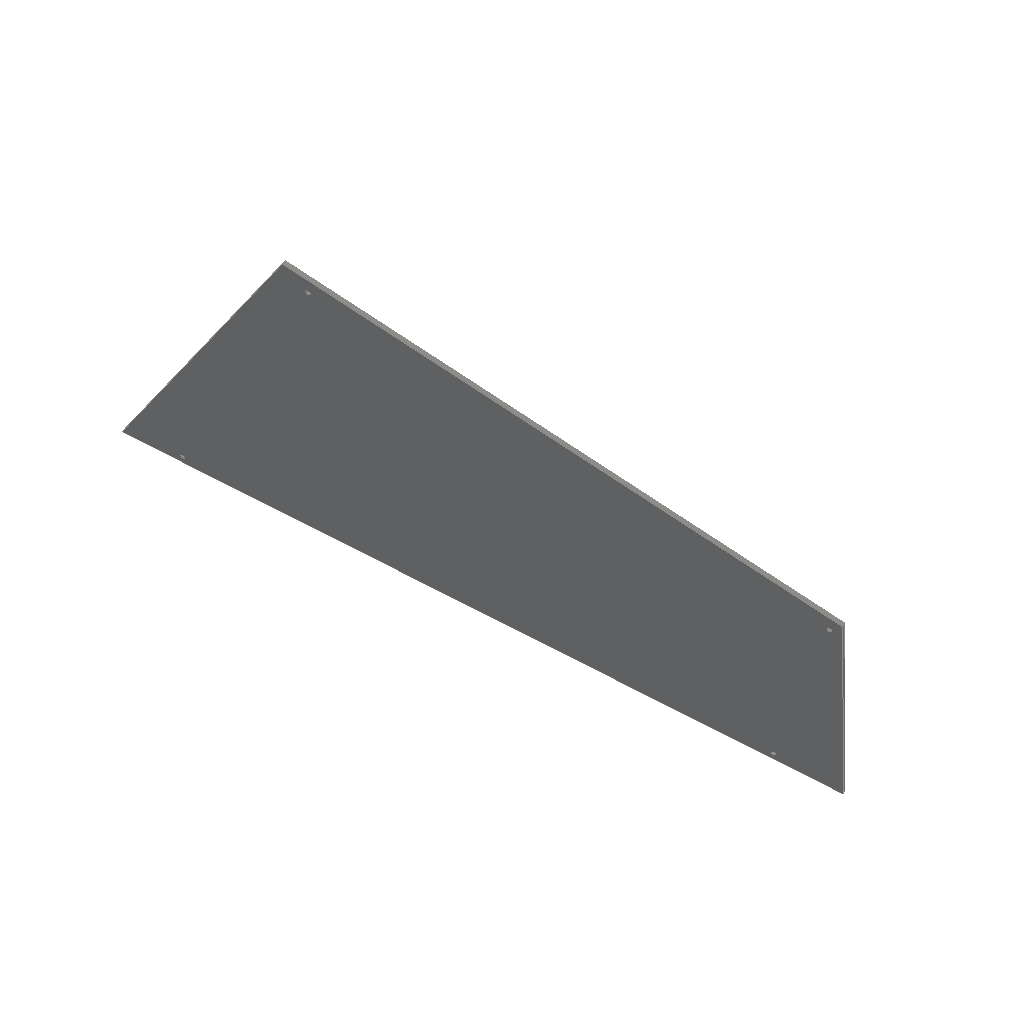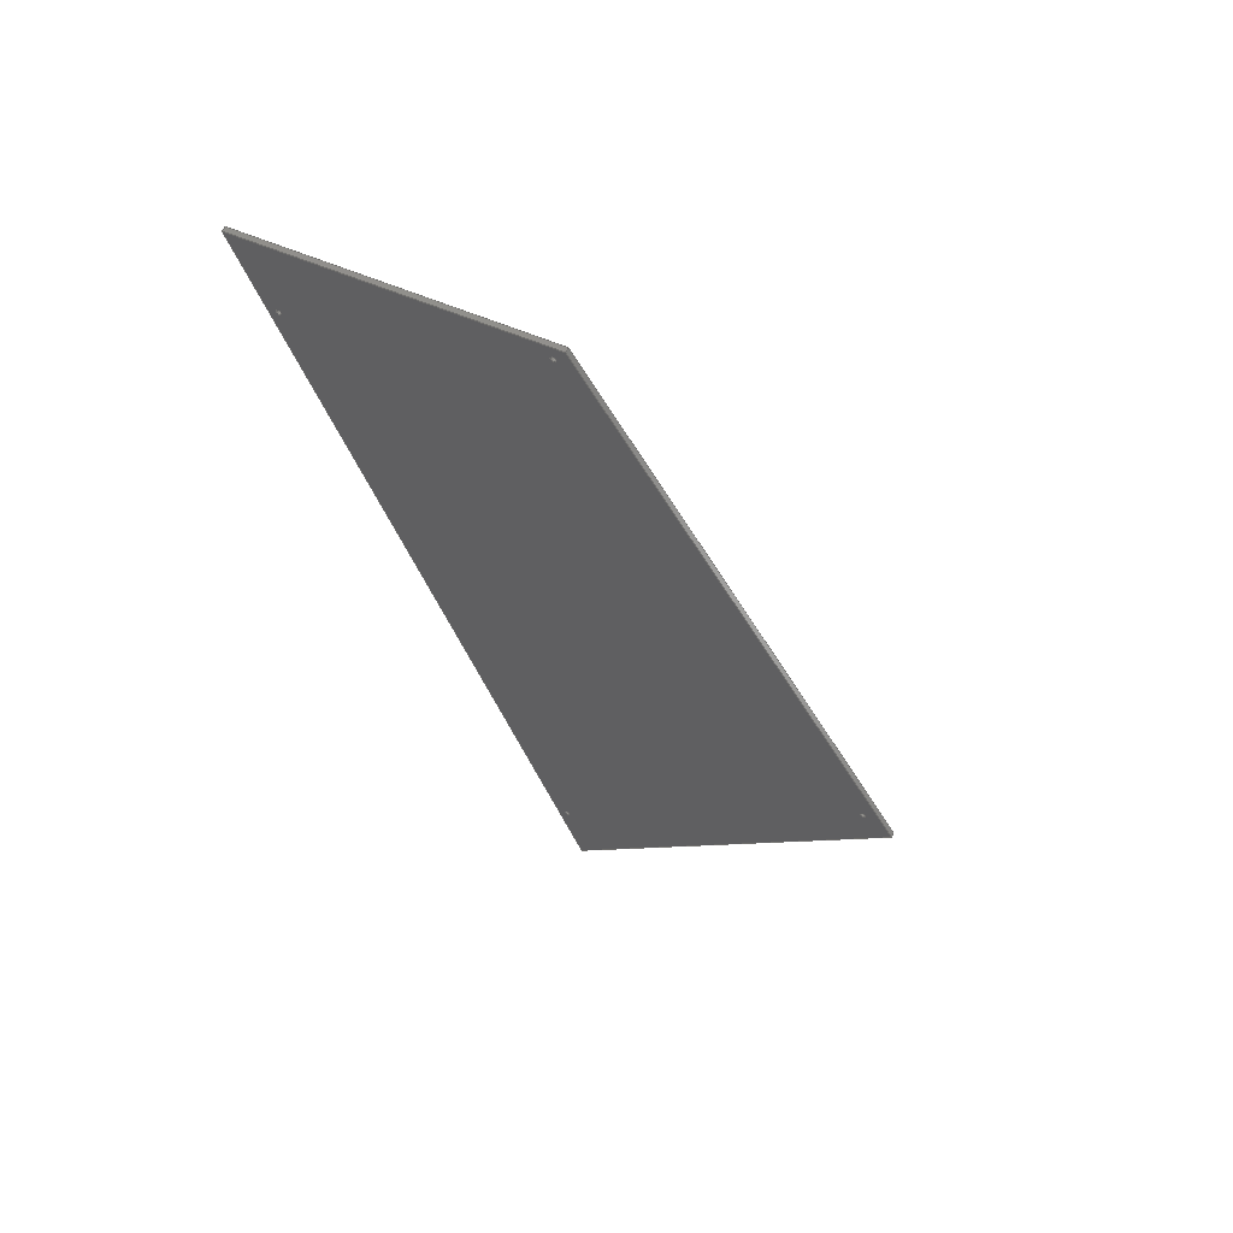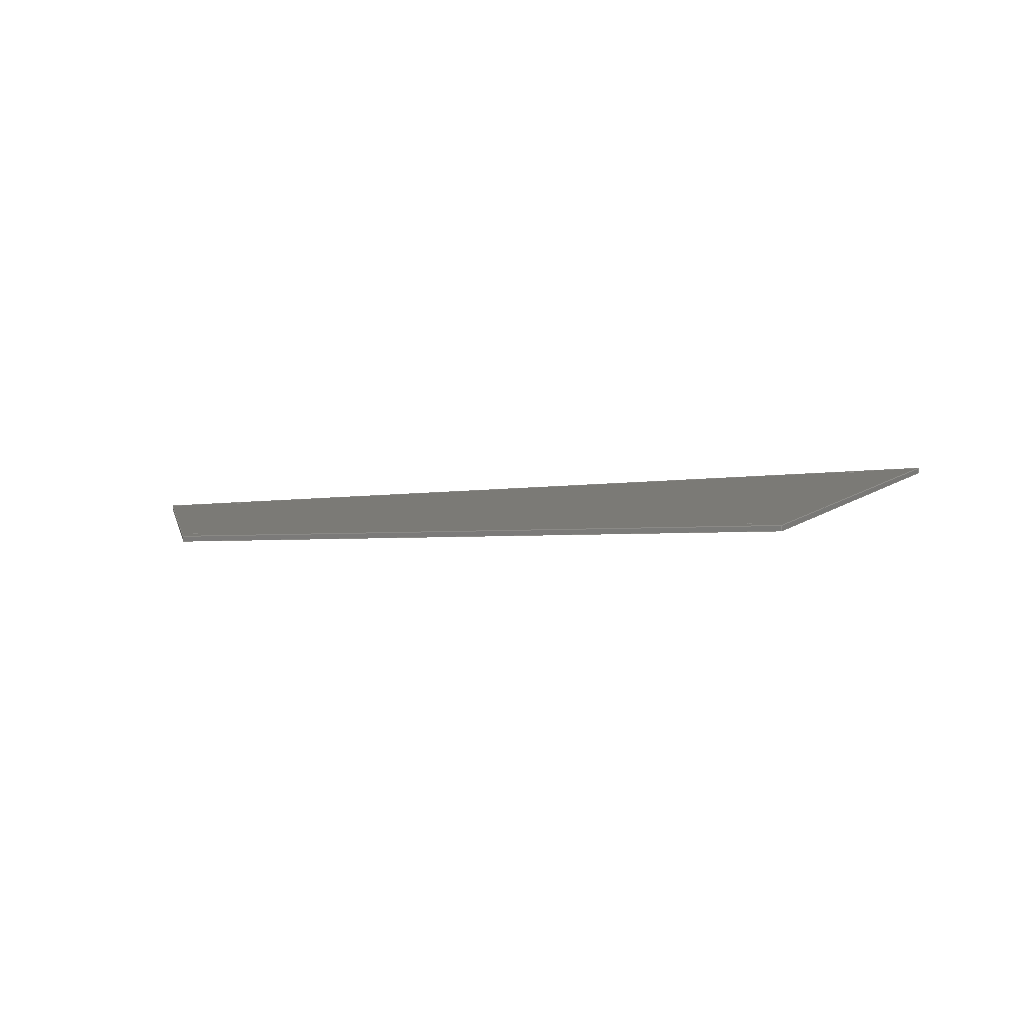
<metadata>
{"format":"step","ext":"stp","renderer":"f3d","projection":"perspective","resolution":1024,"background":"white","views":[{"elev":79.6,"azim":-153.0,"up":"+Z"},{"elev":-41.3,"azim":-72.3,"up":"+Y"},{"elev":-17.3,"azim":8.5,"up":"+Y"}]}
</metadata>
<code>
ISO-10303-21;
DATA;
#1=MECHANICAL_DESIGN_GEOMETRIC_PRESENTATION_REPRESENTATION('',(#172,#173,
#171,#175,#176,#177,#170,#174,#168,#169,#167),#314);
#2=SHAPE_REPRESENTATION_RELATIONSHIP('SRR','None',#326,#3);
#3=ADVANCED_BREP_SHAPE_REPRESENTATION('',(#4),#313);
#4=MANIFOLD_SOLID_BREP('Solid1',#188);
#5=CYLINDRICAL_SURFACE('',#210,0.125);
#6=CYLINDRICAL_SURFACE('',#211,0.125);
#7=CYLINDRICAL_SURFACE('',#212,0.125);
#8=CYLINDRICAL_SURFACE('',#213,0.125);
#9=FACE_BOUND('',#41,.T.);
#10=FACE_BOUND('',#42,.T.);
#11=FACE_BOUND('',#43,.T.);
#12=FACE_BOUND('',#44,.T.);
#13=FACE_BOUND('',#48,.T.);
#14=FACE_BOUND('',#49,.T.);
#15=FACE_BOUND('',#50,.T.);
#16=FACE_BOUND('',#51,.T.);
#17=FACE_BOUND('',#54,.T.);
#18=FACE_BOUND('',#56,.T.);
#19=FACE_BOUND('',#58,.T.);
#20=FACE_BOUND('',#60,.T.);
#21=CIRCLE('',#198,0.125);
#22=CIRCLE('',#199,0.125);
#23=CIRCLE('',#200,0.125);
#24=CIRCLE('',#201,0.125);
#25=CIRCLE('',#205,0.125);
#26=CIRCLE('',#206,0.125);
#27=CIRCLE('',#207,0.125);
#28=CIRCLE('',#208,0.125);
#29=FACE_OUTER_BOUND('',#39,.T.);
#30=FACE_OUTER_BOUND('',#40,.T.);
#31=FACE_OUTER_BOUND('',#45,.T.);
#32=FACE_OUTER_BOUND('',#46,.T.);
#33=FACE_OUTER_BOUND('',#47,.T.);
#34=FACE_OUTER_BOUND('',#52,.T.);
#35=FACE_OUTER_BOUND('',#53,.T.);
#36=FACE_OUTER_BOUND('',#55,.T.);
#37=FACE_OUTER_BOUND('',#57,.T.);
#38=FACE_OUTER_BOUND('',#59,.T.);
#39=EDGE_LOOP('',(#121,#122,#123,#124));
#40=EDGE_LOOP('',(#125,#126,#127,#128));
#41=EDGE_LOOP('',(#129));
#42=EDGE_LOOP('',(#130));
#43=EDGE_LOOP('',(#131));
#44=EDGE_LOOP('',(#132));
#45=EDGE_LOOP('',(#133,#134,#135,#136));
#46=EDGE_LOOP('',(#137,#138,#139,#140));
#47=EDGE_LOOP('',(#141,#142,#143,#144));
#48=EDGE_LOOP('',(#145));
#49=EDGE_LOOP('',(#146));
#50=EDGE_LOOP('',(#147));
#51=EDGE_LOOP('',(#148));
#52=EDGE_LOOP('',(#149,#150,#151,#152));
#53=EDGE_LOOP('',(#153));
#54=EDGE_LOOP('',(#154));
#55=EDGE_LOOP('',(#155));
#56=EDGE_LOOP('',(#156));
#57=EDGE_LOOP('',(#157));
#58=EDGE_LOOP('',(#158));
#59=EDGE_LOOP('',(#159));
#60=EDGE_LOOP('',(#160));
#61=LINE('',#268,#73);
#62=LINE('',#270,#74);
#63=LINE('',#272,#75);
#64=LINE('',#273,#76);
#65=LINE('',#277,#77);
#66=LINE('',#278,#78);
#67=LINE('',#279,#79);
#68=LINE('',#290,#80);
#69=LINE('',#292,#81);
#70=LINE('',#293,#82);
#71=LINE('',#295,#83);
#72=LINE('',#297,#84);
#73=VECTOR('',#218,0.3937);
#74=VECTOR('',#219,0.3937);
#75=VECTOR('',#220,0.3937);
#76=VECTOR('',#221,0.3937);
#77=VECTOR('',#224,0.3937);
#78=VECTOR('',#225,0.3937);
#79=VECTOR('',#226,0.3937);
#80=VECTOR('',#237,0.3937);
#81=VECTOR('',#238,0.3937);
#82=VECTOR('',#239,0.3937);
#83=VECTOR('',#242,0.3937);
#84=VECTOR('',#245,0.3937);
#85=VERTEX_POINT('',#266);
#86=VERTEX_POINT('',#267);
#87=VERTEX_POINT('',#269);
#88=VERTEX_POINT('',#271);
#89=VERTEX_POINT('',#275);
#90=VERTEX_POINT('',#276);
#91=VERTEX_POINT('',#280);
#92=VERTEX_POINT('',#282);
#93=VERTEX_POINT('',#284);
#94=VERTEX_POINT('',#286);
#95=VERTEX_POINT('',#289);
#96=VERTEX_POINT('',#291);
#97=VERTEX_POINT('',#298);
#98=VERTEX_POINT('',#300);
#99=VERTEX_POINT('',#302);
#100=VERTEX_POINT('',#304);
#101=EDGE_CURVE('',#85,#86,#61,.T.);
#102=EDGE_CURVE('',#87,#85,#62,.T.);
#103=EDGE_CURVE('',#87,#88,#63,.T.);
#104=EDGE_CURVE('',#86,#88,#64,.T.);
#105=EDGE_CURVE('',#89,#90,#65,.T.);
#106=EDGE_CURVE('',#90,#85,#66,.T.);
#107=EDGE_CURVE('',#86,#89,#67,.T.);
#108=EDGE_CURVE('',#91,#91,#21,.T.);
#109=EDGE_CURVE('',#92,#92,#22,.T.);
#110=EDGE_CURVE('',#93,#93,#23,.T.);
#111=EDGE_CURVE('',#94,#94,#24,.T.);
#112=EDGE_CURVE('',#95,#89,#68,.T.);
#113=EDGE_CURVE('',#95,#96,#69,.T.);
#114=EDGE_CURVE('',#90,#96,#70,.T.);
#115=EDGE_CURVE('',#87,#96,#71,.T.);
#116=EDGE_CURVE('',#88,#95,#72,.T.);
#117=EDGE_CURVE('',#97,#97,#25,.T.);
#118=EDGE_CURVE('',#98,#98,#26,.T.);
#119=EDGE_CURVE('',#99,#99,#27,.T.);
#120=EDGE_CURVE('',#100,#100,#28,.T.);
#121=ORIENTED_EDGE('',*,*,#101,.F.);
#122=ORIENTED_EDGE('',*,*,#102,.F.);
#123=ORIENTED_EDGE('',*,*,#103,.T.);
#124=ORIENTED_EDGE('',*,*,#104,.F.);
#125=ORIENTED_EDGE('',*,*,#105,.T.);
#126=ORIENTED_EDGE('',*,*,#106,.T.);
#127=ORIENTED_EDGE('',*,*,#101,.T.);
#128=ORIENTED_EDGE('',*,*,#107,.T.);
#129=ORIENTED_EDGE('',*,*,#108,.F.);
#130=ORIENTED_EDGE('',*,*,#109,.F.);
#131=ORIENTED_EDGE('',*,*,#110,.F.);
#132=ORIENTED_EDGE('',*,*,#111,.F.);
#133=ORIENTED_EDGE('',*,*,#105,.F.);
#134=ORIENTED_EDGE('',*,*,#112,.F.);
#135=ORIENTED_EDGE('',*,*,#113,.T.);
#136=ORIENTED_EDGE('',*,*,#114,.F.);
#137=ORIENTED_EDGE('',*,*,#106,.F.);
#138=ORIENTED_EDGE('',*,*,#114,.T.);
#139=ORIENTED_EDGE('',*,*,#115,.F.);
#140=ORIENTED_EDGE('',*,*,#102,.T.);
#141=ORIENTED_EDGE('',*,*,#113,.F.);
#142=ORIENTED_EDGE('',*,*,#116,.F.);
#143=ORIENTED_EDGE('',*,*,#103,.F.);
#144=ORIENTED_EDGE('',*,*,#115,.T.);
#145=ORIENTED_EDGE('',*,*,#117,.F.);
#146=ORIENTED_EDGE('',*,*,#118,.F.);
#147=ORIENTED_EDGE('',*,*,#119,.F.);
#148=ORIENTED_EDGE('',*,*,#120,.F.);
#149=ORIENTED_EDGE('',*,*,#107,.F.);
#150=ORIENTED_EDGE('',*,*,#104,.T.);
#151=ORIENTED_EDGE('',*,*,#116,.T.);
#152=ORIENTED_EDGE('',*,*,#112,.T.);
#153=ORIENTED_EDGE('',*,*,#108,.T.);
#154=ORIENTED_EDGE('',*,*,#117,.T.);
#155=ORIENTED_EDGE('',*,*,#109,.T.);
#156=ORIENTED_EDGE('',*,*,#118,.T.);
#157=ORIENTED_EDGE('',*,*,#110,.T.);
#158=ORIENTED_EDGE('',*,*,#119,.T.);
#159=ORIENTED_EDGE('',*,*,#111,.T.);
#160=ORIENTED_EDGE('',*,*,#120,.T.);
#161=PLANE('',#196);
#162=PLANE('',#197);
#163=PLANE('',#202);
#164=PLANE('',#203);
#165=PLANE('',#204);
#166=PLANE('',#209);
#167=STYLED_ITEM('',(#336),#178);
#168=STYLED_ITEM('',(#336),#179);
#169=STYLED_ITEM('',(#336),#180);
#170=STYLED_ITEM('',(#336),#181);
#171=STYLED_ITEM('',(#336),#182);
#172=STYLED_ITEM('',(#336),#183);
#173=STYLED_ITEM('',(#336),#184);
#174=STYLED_ITEM('',(#336),#185);
#175=STYLED_ITEM('',(#336),#186);
#176=STYLED_ITEM('',(#336),#187);
#177=STYLED_ITEM('',(#335),#4);
#178=ADVANCED_FACE('',(#29),#161,.F.);
#179=ADVANCED_FACE('',(#30,#9,#10,#11,#12),#162,.T.);
#180=ADVANCED_FACE('',(#31),#163,.F.);
#181=ADVANCED_FACE('',(#32),#164,.F.);
#182=ADVANCED_FACE('',(#33,#13,#14,#15,#16),#165,.F.);
#183=ADVANCED_FACE('',(#34),#166,.F.);
#184=ADVANCED_FACE('',(#35,#17),#5,.F.);
#185=ADVANCED_FACE('',(#36,#18),#6,.F.);
#186=ADVANCED_FACE('',(#37,#19),#7,.F.);
#187=ADVANCED_FACE('',(#38,#20),#8,.F.);
#188=CLOSED_SHELL('',(#178,#179,#180,#181,#182,#183,#184,#185,#186,#187));
#189=DATE_TIME_ROLE('creation_date');
#190=APPLIED_DATE_AND_TIME_ASSIGNMENT(#191,#189,(#328));
#191=DATE_AND_TIME(#192,#193);
#192=CALENDAR_DATE(2016,16,12);
#193=LOCAL_TIME(17,15,37,#194);
#194=COORDINATED_UNIVERSAL_TIME_OFFSET(0,0,.BEHIND.);
#195=AXIS2_PLACEMENT_3D('placement',#264,#214,#215);
#196=AXIS2_PLACEMENT_3D('',#265,#216,#217);
#197=AXIS2_PLACEMENT_3D('',#274,#222,#223);
#198=AXIS2_PLACEMENT_3D('',#281,#227,#228);
#199=AXIS2_PLACEMENT_3D('',#283,#229,#230);
#200=AXIS2_PLACEMENT_3D('',#285,#231,#232);
#201=AXIS2_PLACEMENT_3D('',#287,#233,#234);
#202=AXIS2_PLACEMENT_3D('',#288,#235,#236);
#203=AXIS2_PLACEMENT_3D('',#294,#240,#241);
#204=AXIS2_PLACEMENT_3D('',#296,#243,#244);
#205=AXIS2_PLACEMENT_3D('',#299,#246,#247);
#206=AXIS2_PLACEMENT_3D('',#301,#248,#249);
#207=AXIS2_PLACEMENT_3D('',#303,#250,#251);
#208=AXIS2_PLACEMENT_3D('',#305,#252,#253);
#209=AXIS2_PLACEMENT_3D('',#306,#254,#255);
#210=AXIS2_PLACEMENT_3D('',#307,#256,#257);
#211=AXIS2_PLACEMENT_3D('',#308,#258,#259);
#212=AXIS2_PLACEMENT_3D('',#309,#260,#261);
#213=AXIS2_PLACEMENT_3D('',#310,#262,#263);
#214=DIRECTION('axis',(0,0,1));
#215=DIRECTION('refdir',(1,0,0));
#216=DIRECTION('center_axis',(-0.9271,0.155,-0.3413));
#217=DIRECTION('ref_axis',(-0.3454,0,0.9384));
#218=DIRECTION('',(-0.3748,-0.3937,0.8394));
#219=DIRECTION('',(0.004222,-0.9061,-0.4231));
#220=DIRECTION('',(-0.3748,-0.3937,0.8394));
#221=DIRECTION('',(-0.004222,0.9061,0.4231));
#222=DIRECTION('center_axis',(0.004222,-0.9061,-0.4231));
#223=DIRECTION('ref_axis',(-1,-0.003825,-0.001786));
#224=DIRECTION('',(-0.3512,0.3948,-0.849));
#225=DIRECTION('',(1,0.003825,0.001786));
#226=DIRECTION('',(-0.981,0.07822,-0.1773));
#227=DIRECTION('center_axis',(0.004222,-0.9061,-0.4231));
#228=DIRECTION('ref_axis',(9.493e-12,0.4231,-0.9061));
#229=DIRECTION('center_axis',(0.004222,-0.9061,-0.4231));
#230=DIRECTION('ref_axis',(4.82e-11,0.4231,-0.9061));
#231=DIRECTION('center_axis',(0.004222,-0.9061,-0.4231));
#232=DIRECTION('ref_axis',(-1.496e-10,0.4231,-0.9061));
#233=DIRECTION('center_axis',(0.004222,-0.9061,-0.4231));
#234=DIRECTION('ref_axis',(-1.293e-10,0.4231,-0.9061));
#235=DIRECTION('center_axis',(0.9363,0.1522,-0.3166));
#236=DIRECTION('ref_axis',(-0.3203,1.421e-14,-0.9473));
#237=DIRECTION('',(0.004222,-0.9061,-0.4231));
#238=DIRECTION('',(-0.3512,0.3948,-0.849));
#239=DIRECTION('',(-0.004222,0.9061,0.4231));
#240=DIRECTION('center_axis',(0,-0.4231,0.9061));
#241=DIRECTION('ref_axis',(0,0.9061,0.4231));
#242=DIRECTION('',(-1,-0.003825,-0.001786));
#243=DIRECTION('center_axis',(0.004222,-0.9061,-0.4231));
#244=DIRECTION('ref_axis',(-1,-0.003825,-0.001786));
#245=DIRECTION('',(-0.981,0.07822,-0.1773));
#246=DIRECTION('center_axis',(-0.004222,0.9061,0.4231));
#247=DIRECTION('ref_axis',(-4.15e-11,-0.4231,0.9061));
#248=DIRECTION('center_axis',(-0.004222,0.9061,0.4231));
#249=DIRECTION('ref_axis',(-5.193e-09,-0.4231,0.9061));
#250=DIRECTION('center_axis',(-0.004222,0.9061,0.4231));
#251=DIRECTION('ref_axis',(-5.398e-09,-0.4231,0.9061));
#252=DIRECTION('center_axis',(-0.004222,0.9061,0.4231));
#253=DIRECTION('ref_axis',(-1.07e-10,-0.4231,0.9061));
#254=DIRECTION('center_axis',(0.1938,0.4158,-0.8886));
#255=DIRECTION('ref_axis',(-3.553e-15,-0.9058,-0.4238));
#256=DIRECTION('center_axis',(0.004222,-0.9061,-0.4231));
#257=DIRECTION('ref_axis',(-1.316e-16,0.4231,-0.9061));
#258=DIRECTION('center_axis',(0.004222,-0.9061,-0.4231));
#259=DIRECTION('ref_axis',(-1.316e-16,0.4231,-0.9061));
#260=DIRECTION('center_axis',(0.004222,-0.9061,-0.4231));
#261=DIRECTION('ref_axis',(-1.316e-16,0.4231,-0.9061));
#262=DIRECTION('center_axis',(0.004222,-0.9061,-0.4231));
#263=DIRECTION('ref_axis',(-1.316e-16,0.4231,-0.9061));
#264=CARTESIAN_POINT('',(0,0,0));
#265=CARTESIAN_POINT('Origin',(16.71,-83.56,65.73));
#266=CARTESIAN_POINT('',(21.42,-78.84,55.08));
#267=CARTESIAN_POINT('',(13.63,-87.02,72.53));
#268=CARTESIAN_POINT('',(15.9,-84.64,67.46));
#269=CARTESIAN_POINT('',(21.42,-78.61,55.18));
#270=CARTESIAN_POINT('',(21.42,-78.61,55.18));
#271=CARTESIAN_POINT('',(13.63,-86.8,72.64));
#272=CARTESIAN_POINT('',(15.9,-84.42,67.56));
#273=CARTESIAN_POINT('',(13.63,-86.8,72.64));
#274=CARTESIAN_POINT('Origin',(-0.000141,-82.98,63.74));
#275=CARTESIAN_POINT('',(-16.42,-84.63,67.1));
#276=CARTESIAN_POINT('',(-21.43,-79,55));
#277=CARTESIAN_POINT('',(-17.07,-83.89,65.52));
#278=CARTESIAN_POINT('',(-0.7233,-78.92,55.04));
#279=CARTESIAN_POINT('',(-1.217,-85.84,69.85));
#280=CARTESIAN_POINT('',(17.75,-79.01,55.41));
#281=CARTESIAN_POINT('Origin',(17.75,-79.06,55.52));
#282=CARTESIAN_POINT('',(-15.99,-84.29,66.37));
#283=CARTESIAN_POINT('Origin',(-15.99,-84.34,66.49));
#284=CARTESIAN_POINT('',(12.2,-86.53,71.47));
#285=CARTESIAN_POINT('Origin',(12.2,-86.59,71.58));
#286=CARTESIAN_POINT('',(-17.25,-79.14,55.35));
#287=CARTESIAN_POINT('Origin',(-17.25,-79.2,55.46));
#288=CARTESIAN_POINT('Origin',(-18.52,-82.04,62.13));
#289=CARTESIAN_POINT('',(-16.42,-84.4,67.21));
#290=CARTESIAN_POINT('',(-16.42,-84.4,67.21));
#291=CARTESIAN_POINT('',(-21.43,-78.78,55.11));
#292=CARTESIAN_POINT('',(-17.07,-83.67,65.63));
#293=CARTESIAN_POINT('',(-21.43,-78.78,55.11));
#294=CARTESIAN_POINT('Origin',(-1.448,-78.7,55.14));
#295=CARTESIAN_POINT('',(-0.7244,-78.7,55.14));
#296=CARTESIAN_POINT('Origin',(-0.001196,-82.76,63.85));
#297=CARTESIAN_POINT('',(-1.218,-85.61,69.95));
#298=CARTESIAN_POINT('',(17.87,-78.84,55.63));
#299=CARTESIAN_POINT('Origin',(17.74,-78.84,55.63));
#300=CARTESIAN_POINT('',(-15.87,-84.11,66.59));
#301=CARTESIAN_POINT('Origin',(-15.99,-84.11,66.59));
#302=CARTESIAN_POINT('',(12.32,-86.36,71.69));
#303=CARTESIAN_POINT('Origin',(12.2,-86.36,71.69));
#304=CARTESIAN_POINT('',(-17.13,-78.97,55.57));
#305=CARTESIAN_POINT('Origin',(-17.26,-78.97,55.57));
#306=CARTESIAN_POINT('Origin',(-1.107,-85.62,69.97));
#307=CARTESIAN_POINT('Origin',(109.6,-1.979e+04,-9145));
#308=CARTESIAN_POINT('Origin',(75.8,-1.979e+04,-9132));
#309=CARTESIAN_POINT('Origin',(104,-1.979e+04,-9126));
#310=CARTESIAN_POINT('Origin',(74.56,-1.979e+04,-9145));
#311=UNCERTAINTY_MEASURE_WITH_UNIT(LENGTH_MEASURE(0.0003937),
#315,'DISTANCE_ACCURACY_VALUE',
'Maximum model space distance between geometric entities at asserted c
onnectivities');
#312=UNCERTAINTY_MEASURE_WITH_UNIT(LENGTH_MEASURE(1e-06),#316,
'DISTANCE_ACCURACY_VALUE',
'Maximum model space distance between geometric entities at asserted c
onnectivities');
#313=(
GEOMETRIC_REPRESENTATION_CONTEXT(3)
GLOBAL_UNCERTAINTY_ASSIGNED_CONTEXT((#311))
GLOBAL_UNIT_ASSIGNED_CONTEXT((#315,#321,#318))
REPRESENTATION_CONTEXT('','3D')
);
#314=(
GEOMETRIC_REPRESENTATION_CONTEXT(3)
GLOBAL_UNCERTAINTY_ASSIGNED_CONTEXT((#312))
GLOBAL_UNIT_ASSIGNED_CONTEXT((#316,#321,#318))
REPRESENTATION_CONTEXT('','3D')
);
#315=(
CONVERSION_BASED_UNIT('__CONSTANT UNIT inch',#317)
LENGTH_UNIT()
NAMED_UNIT(#320)
);
#316=(
LENGTH_UNIT()
NAMED_UNIT(*)
SI_UNIT(.MILLI.,.METRE.)
);
#317=LENGTH_MEASURE_WITH_UNIT(LENGTH_MEASURE(25.4),#316);
#318=(
NAMED_UNIT(*)
SI_UNIT($,.STERADIAN.)
SOLID_ANGLE_UNIT()
);
#319=DIMENSIONAL_EXPONENTS(0,0,0,0,0,0,0);
#320=DIMENSIONAL_EXPONENTS(1,0,0,0,0,0,0);
#321=(
CONVERSION_BASED_UNIT('degree',#323)
NAMED_UNIT(#319)
PLANE_ANGLE_UNIT()
);
#322=(
NAMED_UNIT(*)
PLANE_ANGLE_UNIT()
SI_UNIT($,.RADIAN.)
);
#323=PLANE_ANGLE_MEASURE_WITH_UNIT(PLANE_ANGLE_MEASURE(0.01745),#322);
#324=SHAPE_DEFINITION_REPRESENTATION(#325,#326);
#325=PRODUCT_DEFINITION_SHAPE('',$,#328);
#326=SHAPE_REPRESENTATION('',(#195),#313);
#327=PRODUCT_DEFINITION_CONTEXT('part definition',#332,'design');
#328=PRODUCT_DEFINITION('PART_51_1','PART_51_1',#329,#327);
#329=PRODUCT_DEFINITION_FORMATION('1LAST_VERSION',$,#334);
#330=PRODUCT_RELATED_PRODUCT_CATEGORY('PART_51_1','PART_51_1',(#334));
#331=APPLICATION_PROTOCOL_DEFINITION('international standard',
'automotive_design',2009,#332);
#332=APPLICATION_CONTEXT(
'Core Data for Automotive Mechanical Design Process');
#333=PRODUCT_CONTEXT('part definition',#332,'mechanical');
#334=PRODUCT('PART_51_1','PART_51_1',$,(#333));
#335=PRESENTATION_STYLE_ASSIGNMENT((#337));
#336=PRESENTATION_STYLE_ASSIGNMENT((#338));
#337=SURFACE_STYLE_USAGE(.BOTH.,#339);
#338=SURFACE_STYLE_USAGE(.BOTH.,#340);
#339=SURFACE_SIDE_STYLE('',(#341));
#340=SURFACE_SIDE_STYLE('',(#342));
#341=SURFACE_STYLE_FILL_AREA(#343);
#342=SURFACE_STYLE_FILL_AREA(#344);
#343=FILL_AREA_STYLE('',(#345));
#344=FILL_AREA_STYLE('',(#346));
#345=FILL_AREA_STYLE_COLOUR('',#347);
#346=FILL_AREA_STYLE_COLOUR('',#348);
#347=COLOUR_RGB('',0.749,0.749,0.749);
#348=COLOUR_RGB('',0.8,0.6078,0.451);
ENDSEC;
END-ISO-10303-21;

</code>
